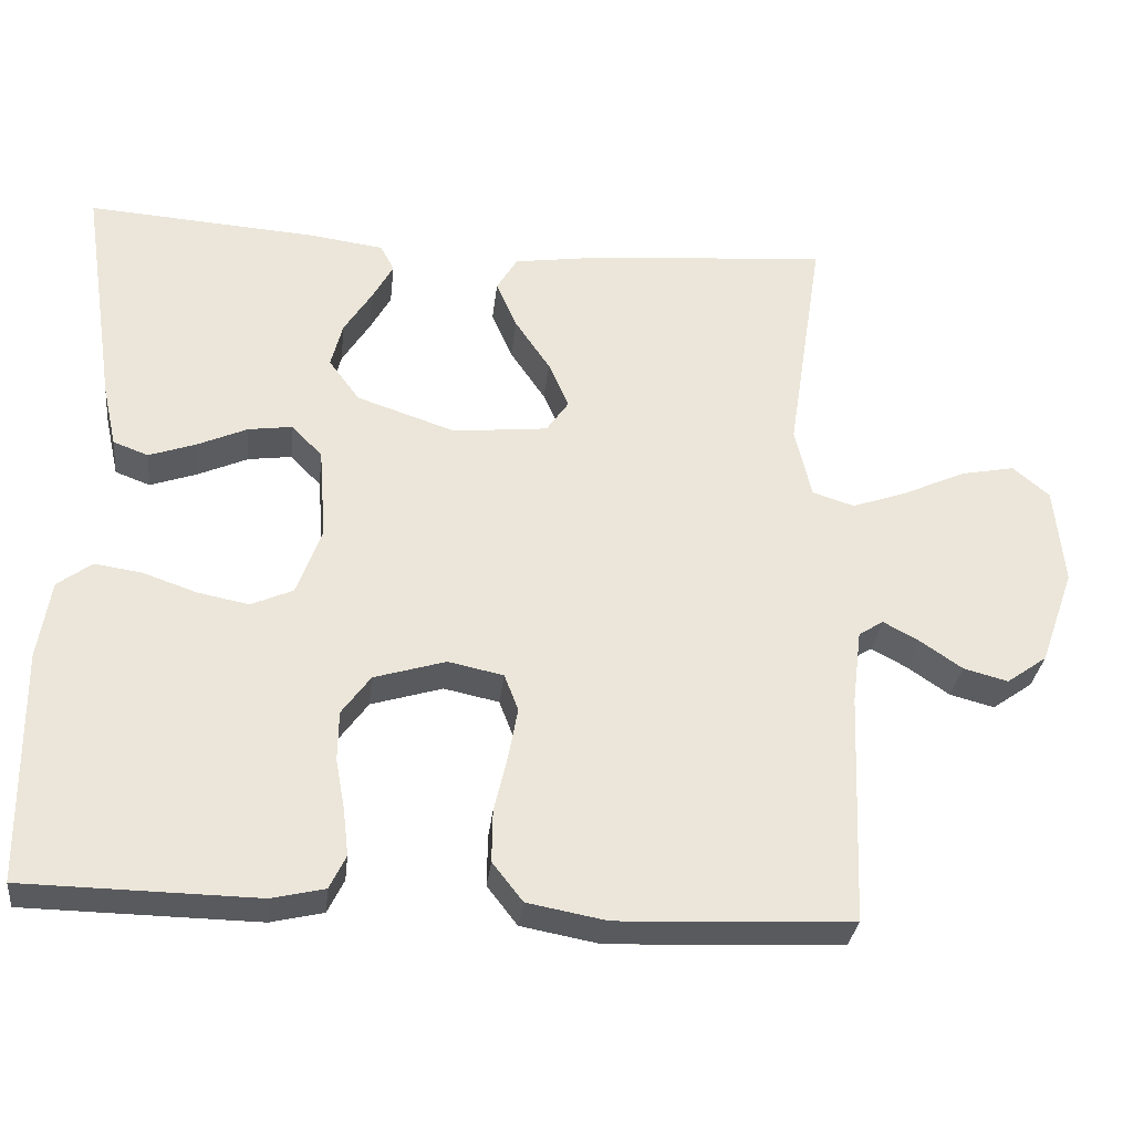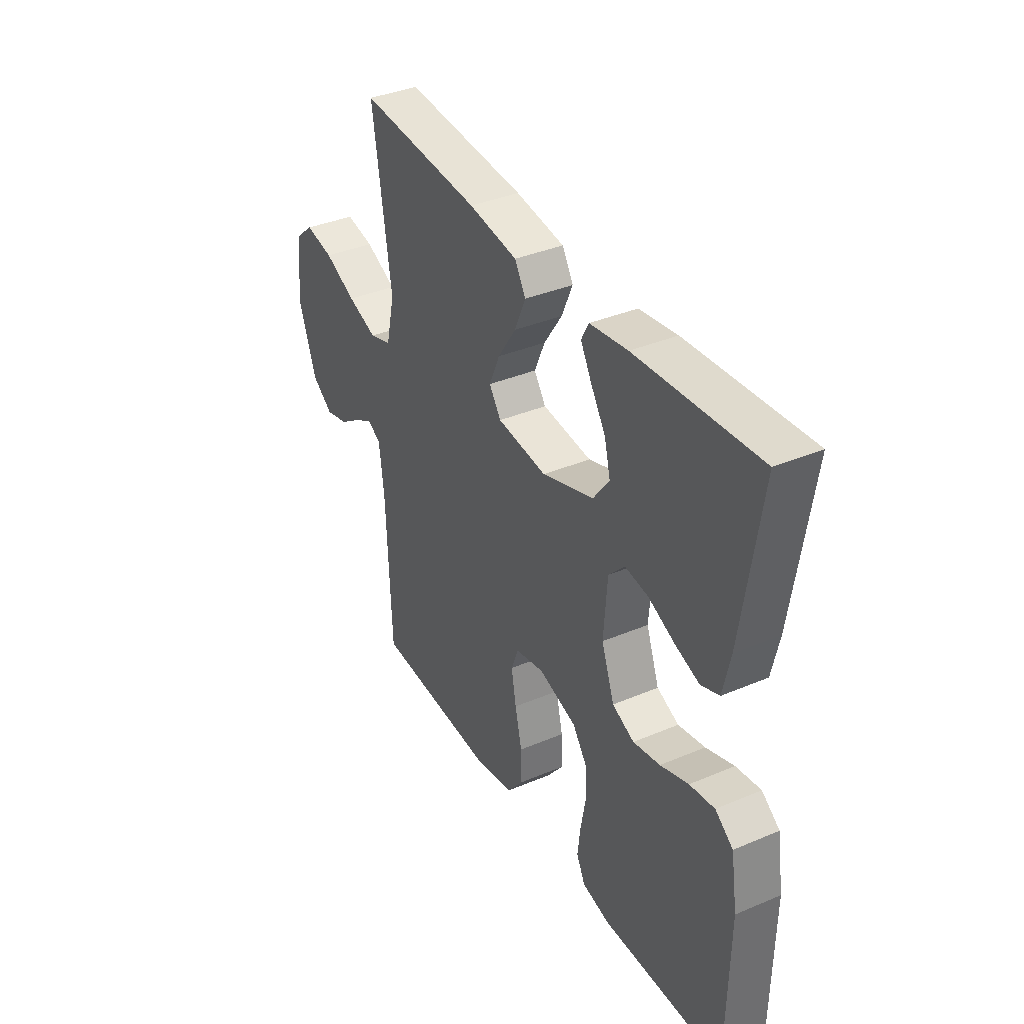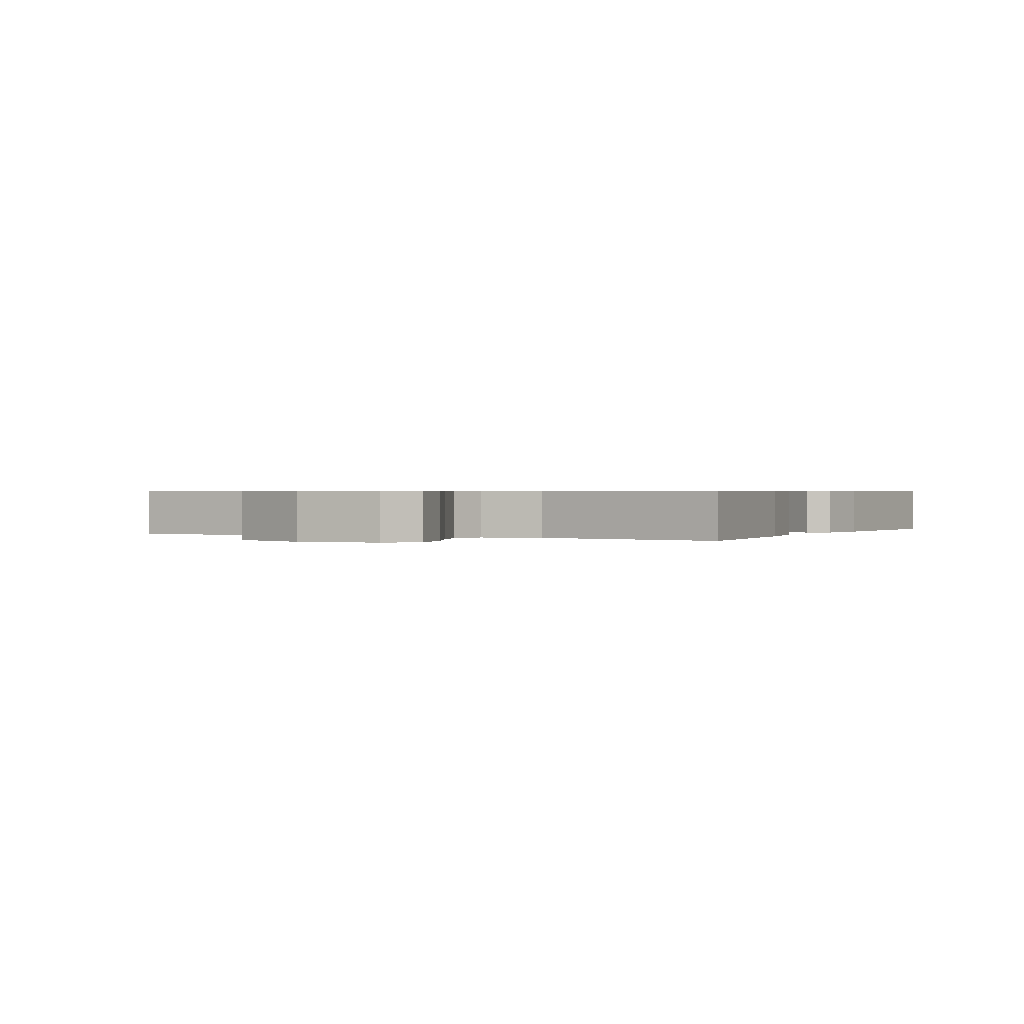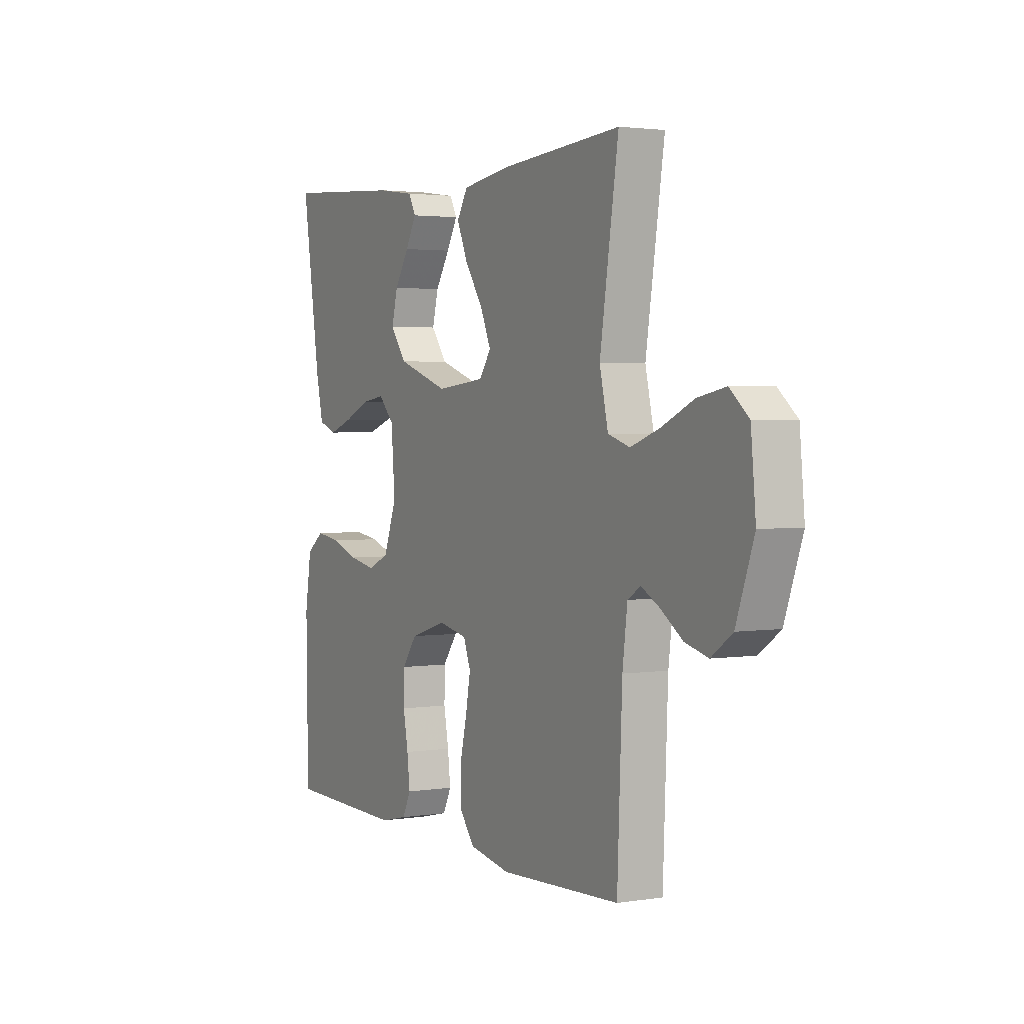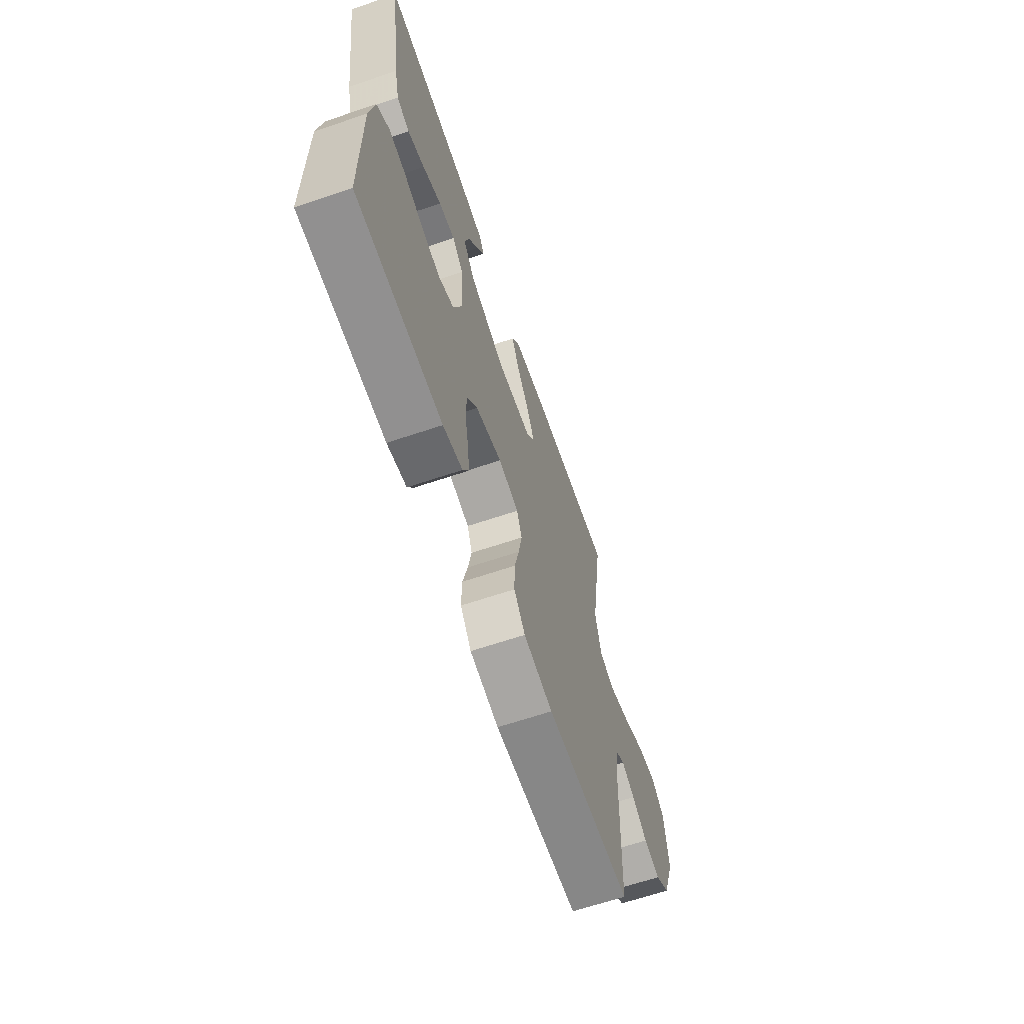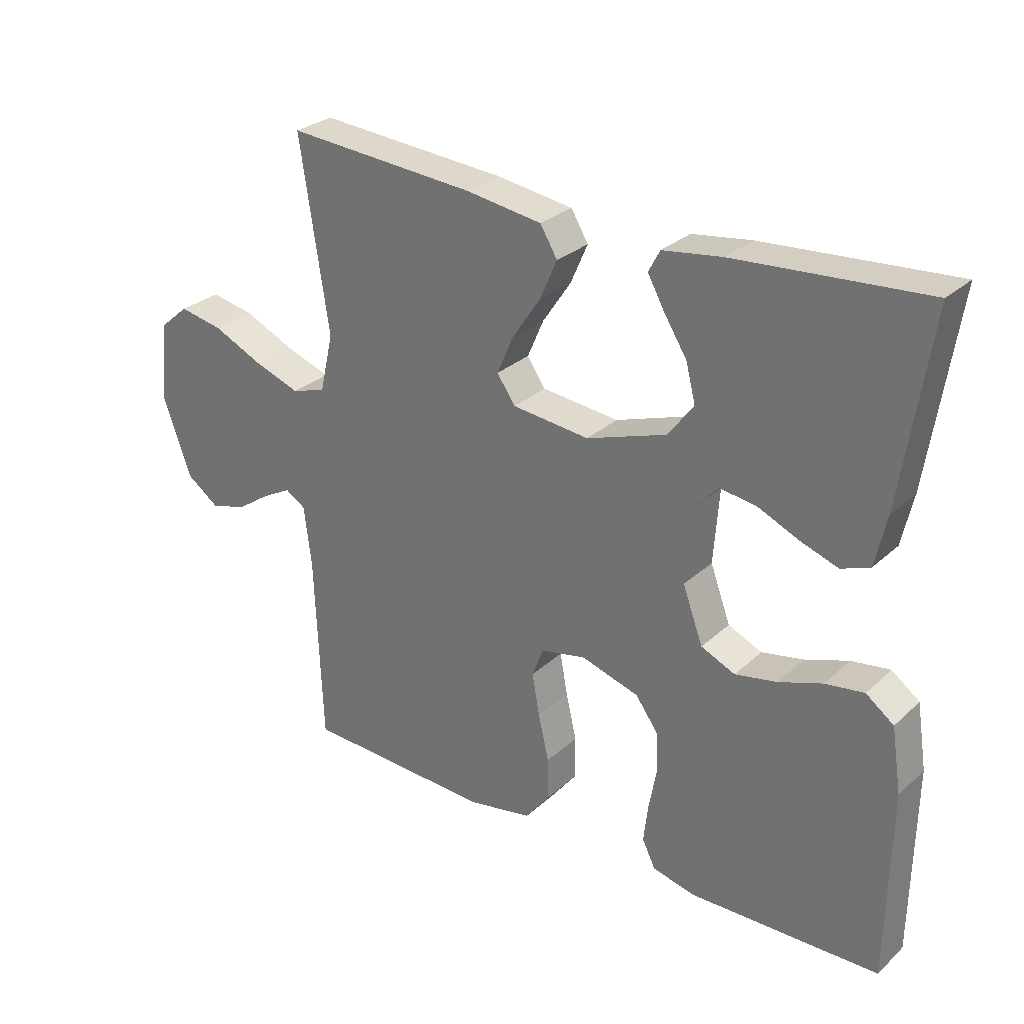
<metadata>
{"format":"obj","ext":"obj","renderer":"f3d","projection":"perspective","resolution":1024,"background":"white","views":[{"elev":-31.5,"azim":173.6,"up":"+Z"},{"elev":37.1,"azim":61.4,"up":"+Z"},{"elev":0.6,"azim":-62.5,"up":"+Y"},{"elev":2.6,"azim":-118.7,"up":"+Z"},{"elev":-64.9,"azim":108.8,"up":"+Z"},{"elev":28.3,"azim":36.8,"up":"+Z"}]}
</metadata>
<code>
v -0.5 0.07 0.5
v -0.2 0.07 0.477
v -0.08 0.07 0.459
v -0.053 0.07 0.414
v -0.08 0.07 0.352
v -0.125 0.07 0.285
v -0.151 0.07 0.225
v -0.122 0.07 0.183
v 0 0.07 0.17
v 0.127 0.07 0.213
v 0.167 0.07 0.267
v 0.152 0.07 0.326
v 0.116 0.07 0.383
v 0.089 0.07 0.432
v 0.107 0.07 0.466
v 0.2 0.07 0.479
v 0.5 0.07 0.5
v 0.455 0.07 0.2
v 0.437 0.07 0.119
v 0.392 0.07 0.102
v 0.332 0.07 0.123
v 0.267 0.07 0.152
v 0.21 0.07 0.16
v 0.171 0.07 0.119
v 0.162 0.07 0
v 0.194 0.07 -0.087
v 0.248 0.07 -0.111
v 0.314 0.07 -0.098
v 0.383 0.07 -0.074
v 0.444 0.07 -0.065
v 0.488 0.07 -0.098
v 0.504 0.07 -0.2
v 0.5 0.07 -0.5
v 0.2 0.07 -0.505
v 0.132 0.07 -0.489
v 0.111 0.07 -0.446
v 0.118 0.07 -0.386
v 0.13 0.07 -0.32
v 0.129 0.07 -0.256
v 0.092 0.07 -0.205
v 0 0.07 -0.177
v -0.071 0.07 -0.192
v -0.089 0.07 -0.239
v -0.077 0.07 -0.305
v -0.06 0.07 -0.378
v -0.059 0.07 -0.445
v -0.098 0.07 -0.495
v -0.2 0.07 -0.514
v -0.5 0.07 -0.5
v -0.512 0.07 -0.2
v -0.524 0.07 -0.104
v -0.556 0.07 -0.084
v -0.602 0.07 -0.109
v -0.656 0.07 -0.146
v -0.713 0.07 -0.161
v -0.765 0.07 -0.124
v -0.809 0.07 0
v -0.797 0.07 0.127
v -0.75 0.07 0.167
v -0.68 0.07 0.153
v -0.602 0.07 0.117
v -0.529 0.07 0.091
v -0.475 0.07 0.108
v -0.454 0.07 0.2
v -0.5 0 0.5
v -0.2 0 0.477
v -0.08 0 0.459
v -0.053 0 0.414
v -0.08 0 0.352
v -0.125 0 0.285
v -0.151 0 0.225
v -0.122 0 0.183
v 0 0 0.17
v 0.127 0 0.213
v 0.167 0 0.267
v 0.152 0 0.326
v 0.116 0 0.383
v 0.089 0 0.432
v 0.107 0 0.466
v 0.2 0 0.479
v 0.5 0 0.5
v 0.455 0 0.2
v 0.437 0 0.119
v 0.392 0 0.102
v 0.332 0 0.123
v 0.267 0 0.152
v 0.21 0 0.16
v 0.171 0 0.119
v 0.162 0 0
v 0.194 0 -0.087
v 0.248 0 -0.111
v 0.314 0 -0.098
v 0.383 0 -0.074
v 0.444 0 -0.065
v 0.488 0 -0.098
v 0.504 0 -0.2
v 0.5 0 -0.5
v 0.2 0 -0.505
v 0.132 0 -0.489
v 0.111 0 -0.446
v 0.118 0 -0.386
v 0.13 0 -0.32
v 0.129 0 -0.256
v 0.092 0 -0.205
v 0 0 -0.177
v -0.071 0 -0.192
v -0.089 0 -0.239
v -0.077 0 -0.305
v -0.06 0 -0.378
v -0.059 0 -0.445
v -0.098 0 -0.495
v -0.2 0 -0.514
v -0.5 0 -0.5
v -0.512 0 -0.2
v -0.524 0 -0.104
v -0.556 0 -0.084
v -0.602 0 -0.109
v -0.656 0 -0.146
v -0.713 0 -0.161
v -0.765 0 -0.124
v -0.809 0 0
v -0.797 0 0.127
v -0.75 0 0.167
v -0.68 0 0.153
v -0.602 0 0.117
v -0.529 0 0.091
v -0.475 0 0.108
v -0.454 0 0.2
f 58 59 60 61
f 58 61 62
f 57 58 62
f 56 57 62 63
f 53 54 55 56
f 52 53 56 63
f 47 48 49 50
f 47 50 51
f 44 45 46 47
f 43 44 47 51
f 42 43 51 52
f 35 36 37 38
f 33 34 35 38
f 33 38 39
f 32 33 39 40
f 28 29 30 31
f 27 28 31 32
f 19 20 21 22
f 17 18 19 22
f 17 22 23
f 16 17 23 24
f 12 13 14 15
f 12 15 16
f 11 12 16
f 3 4 5 6
f 3 6 7
f 64 1 2 3
f 63 64 3 7
f 41 42 52 63
f 27 32 40 41
f 26 27 41 63
f 25 26 63
f 24 25 63
f 11 16 24
f 10 11 24
f 9 10 24
f 8 9 24 63
f 7 8 63
f 125 124 123 122
f 126 125 122
f 126 122 121
f 127 126 121 120
f 120 119 118 117
f 127 120 117 116
f 114 113 112 111
f 115 114 111
f 111 110 109 108
f 115 111 108 107
f 116 115 107 106
f 102 101 100 99
f 102 99 98 97
f 103 102 97
f 104 103 97 96
f 95 94 93 92
f 96 95 92 91
f 86 85 84 83
f 86 83 82 81
f 87 86 81
f 88 87 81 80
f 79 78 77 76
f 80 79 76
f 80 76 75
f 70 69 68 67
f 71 70 67
f 67 66 65 128
f 71 67 128 127
f 127 116 106 105
f 105 104 96 91
f 127 105 91 90
f 127 90 89
f 127 89 88
f 88 80 75
f 88 75 74
f 88 74 73
f 127 88 73 72
f 127 72 71
f 1 65 66 2
f 2 66 67 3
f 3 67 68 4
f 4 68 69 5
f 5 69 70 6
f 6 70 71 7
f 7 71 72 8
f 8 72 73 9
f 9 73 74 10
f 10 74 75 11
f 11 75 76 12
f 12 76 77 13
f 13 77 78 14
f 14 78 79 15
f 15 79 80 16
f 16 80 81 17
f 17 81 82 18
f 18 82 83 19
f 19 83 84 20
f 20 84 85 21
f 21 85 86 22
f 22 86 87 23
f 23 87 88 24
f 24 88 89 25
f 25 89 90 26
f 26 90 91 27
f 27 91 92 28
f 28 92 93 29
f 29 93 94 30
f 30 94 95 31
f 31 95 96 32
f 32 96 97 33
f 33 97 98 34
f 34 98 99 35
f 35 99 100 36
f 36 100 101 37
f 37 101 102 38
f 38 102 103 39
f 39 103 104 40
f 40 104 105 41
f 41 105 106 42
f 42 106 107 43
f 43 107 108 44
f 44 108 109 45
f 45 109 110 46
f 46 110 111 47
f 47 111 112 48
f 48 112 113 49
f 49 113 114 50
f 50 114 115 51
f 51 115 116 52
f 52 116 117 53
f 53 117 118 54
f 54 118 119 55
f 55 119 120 56
f 56 120 121 57
f 57 121 122 58
f 58 122 123 59
f 59 123 124 60
f 60 124 125 61
f 61 125 126 62
f 62 126 127 63
f 63 127 128 64
f 64 128 65 1

</code>
